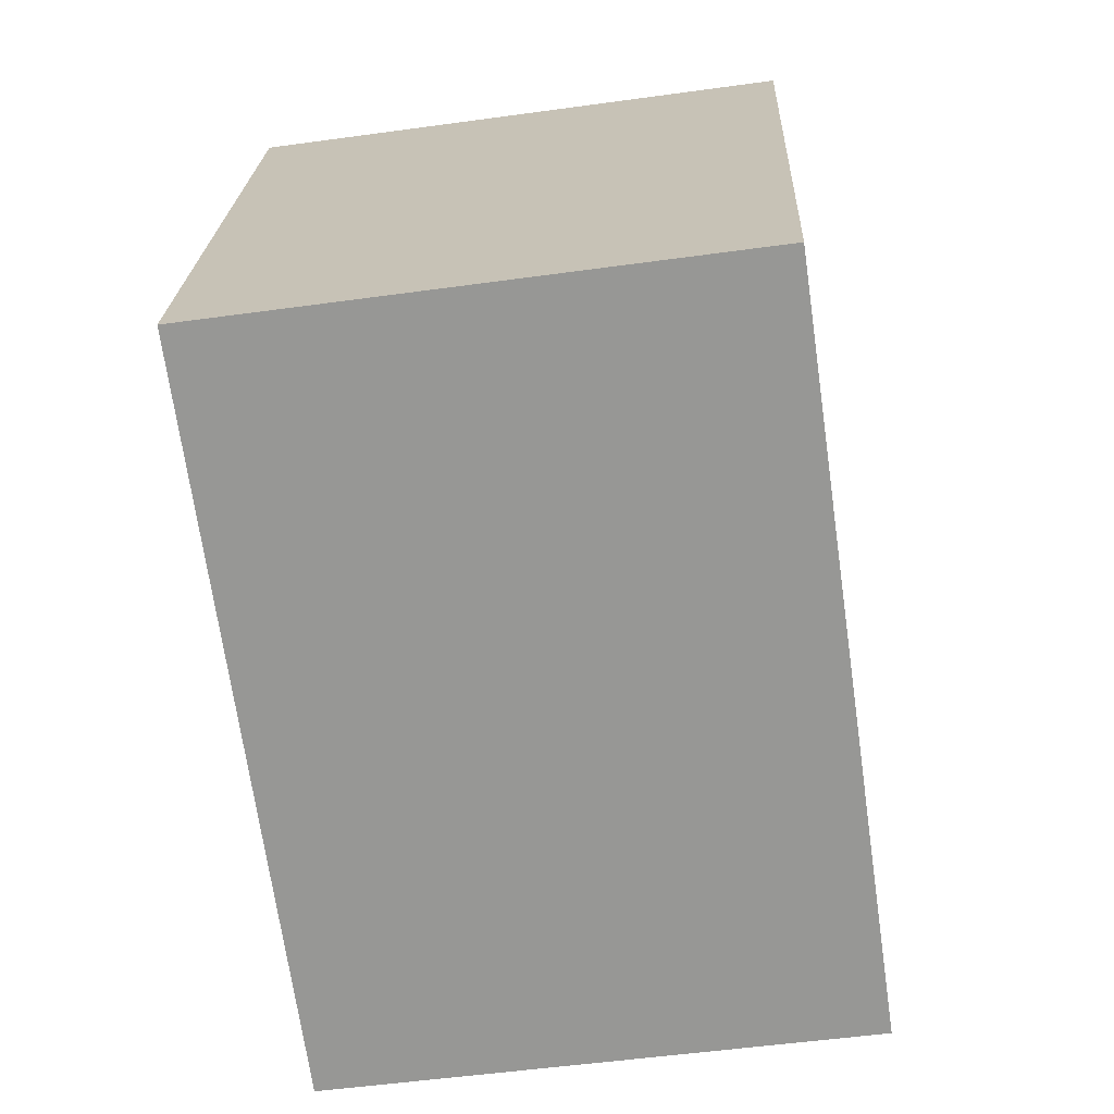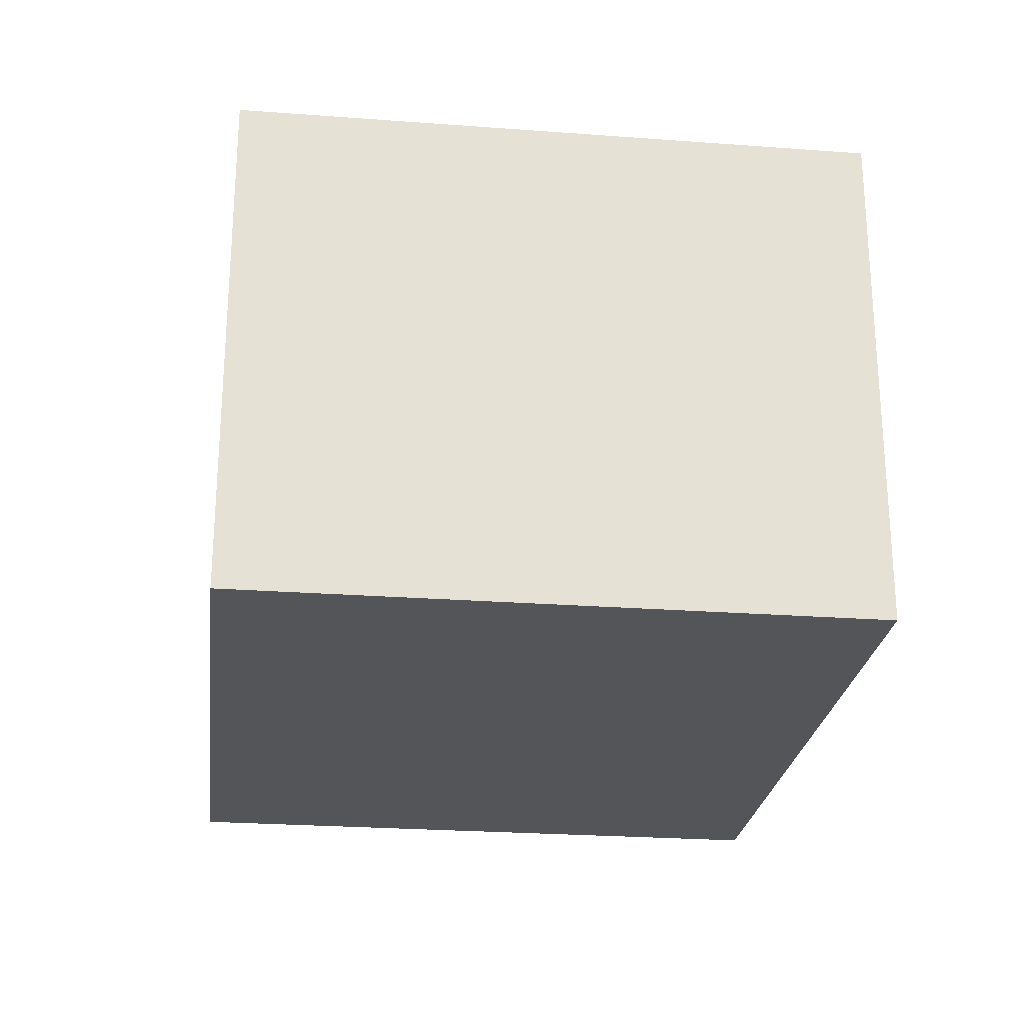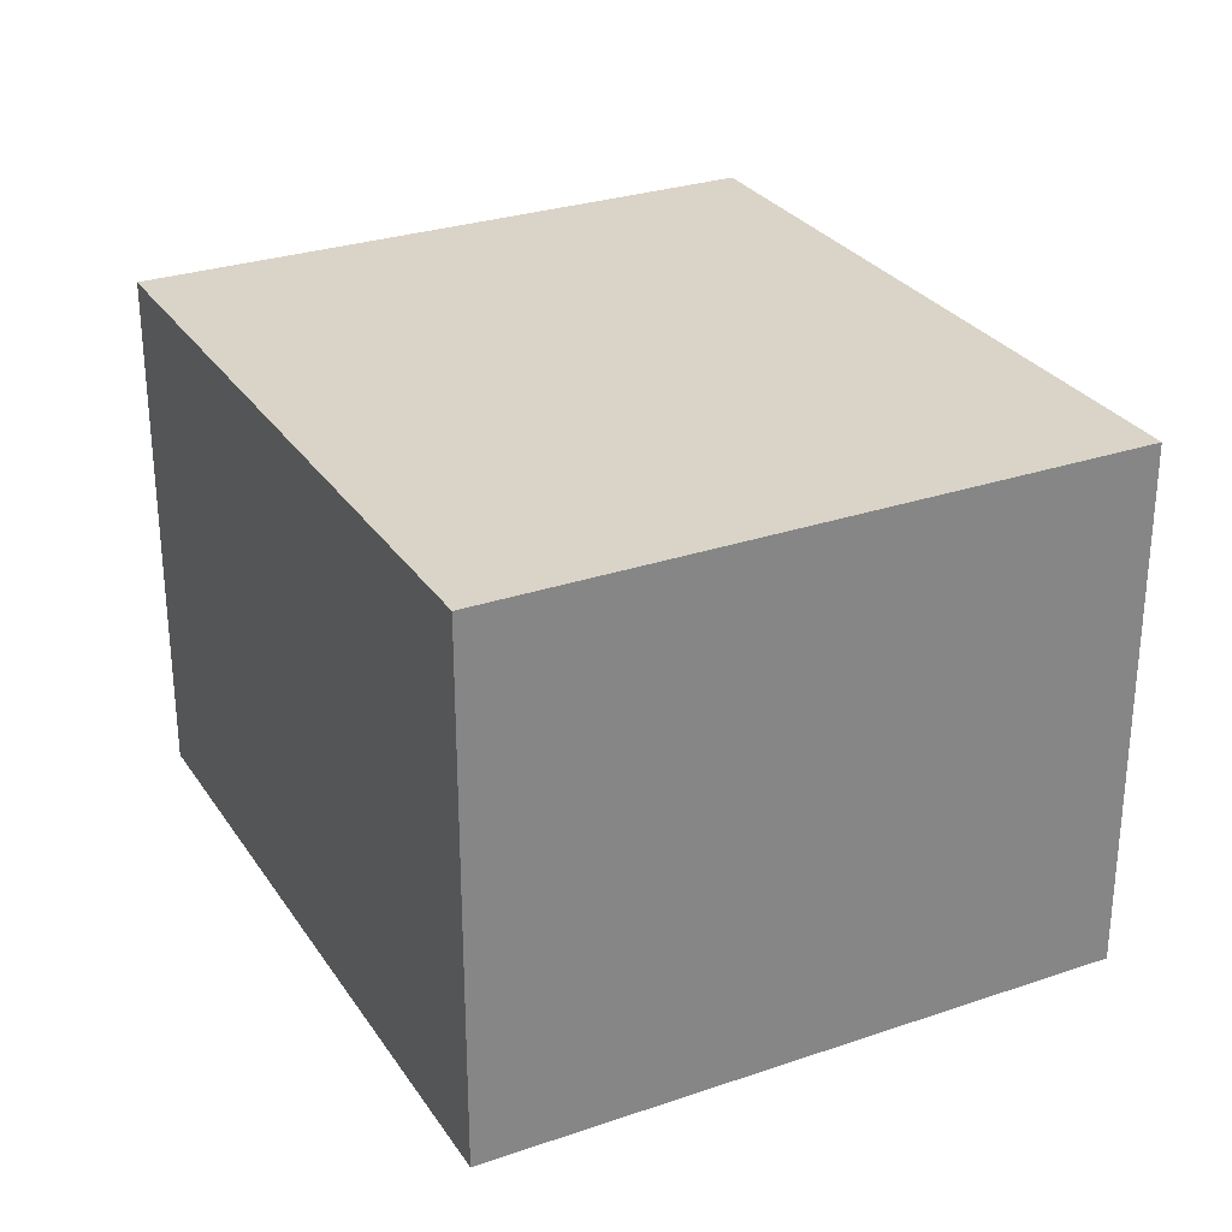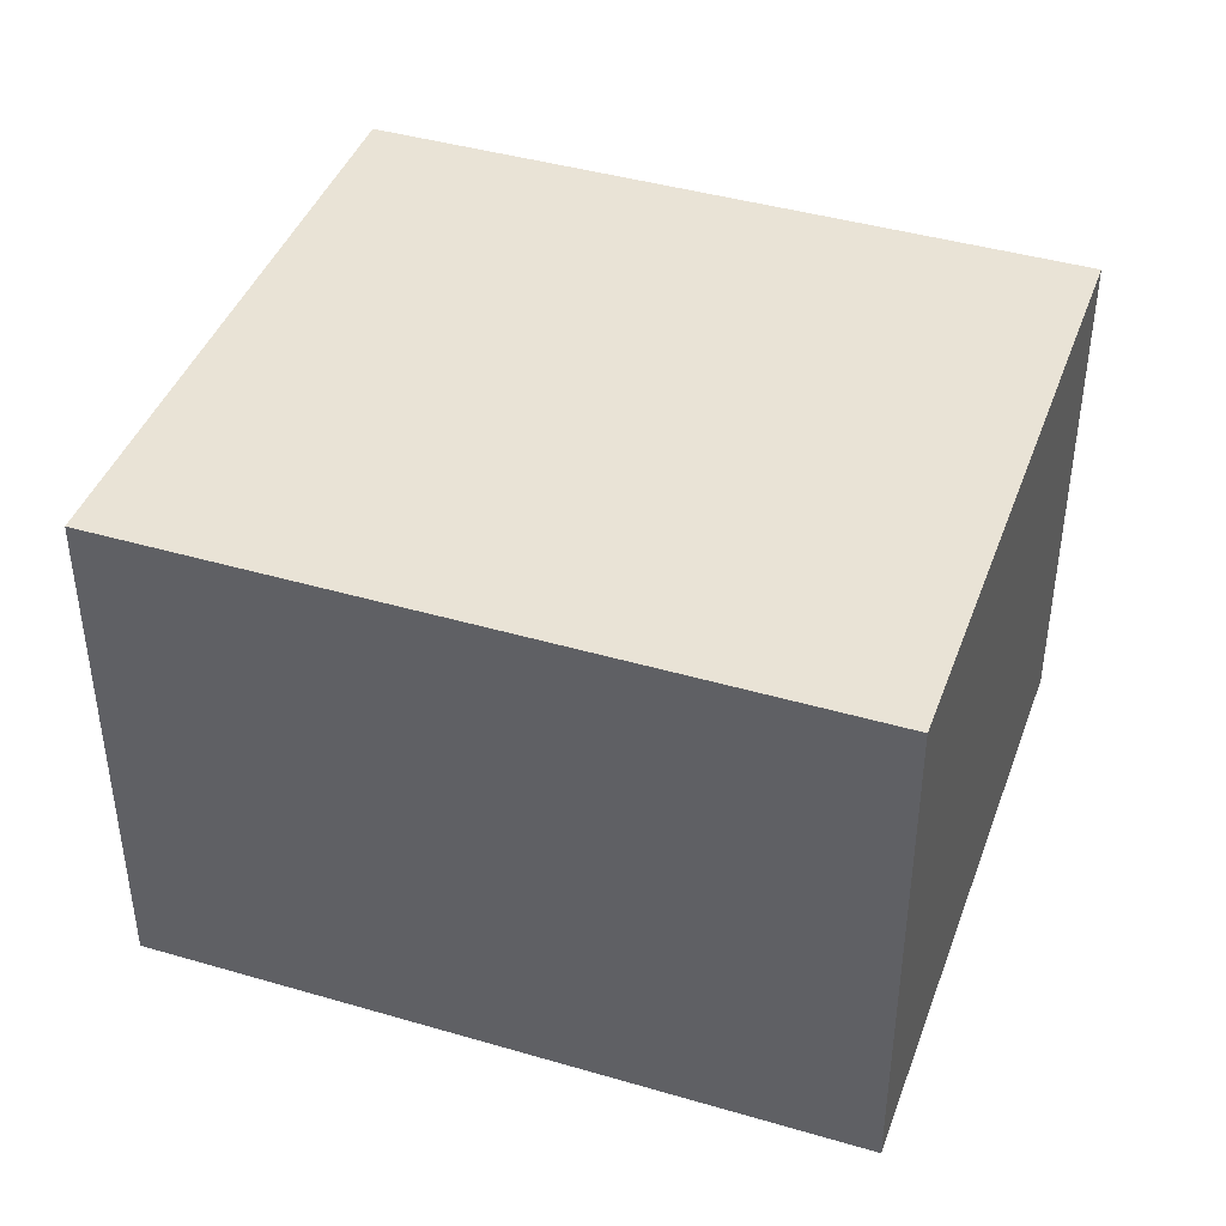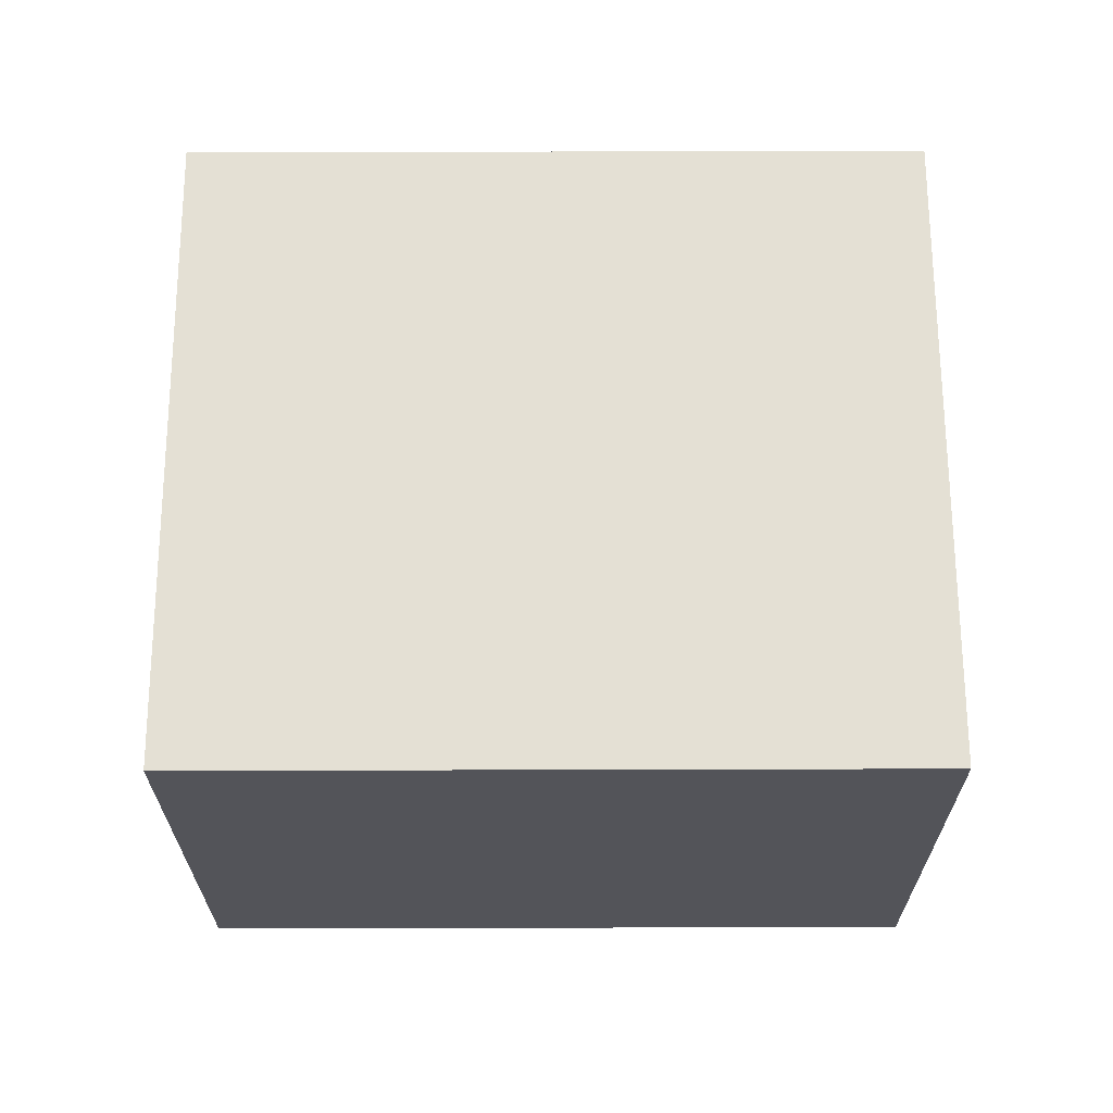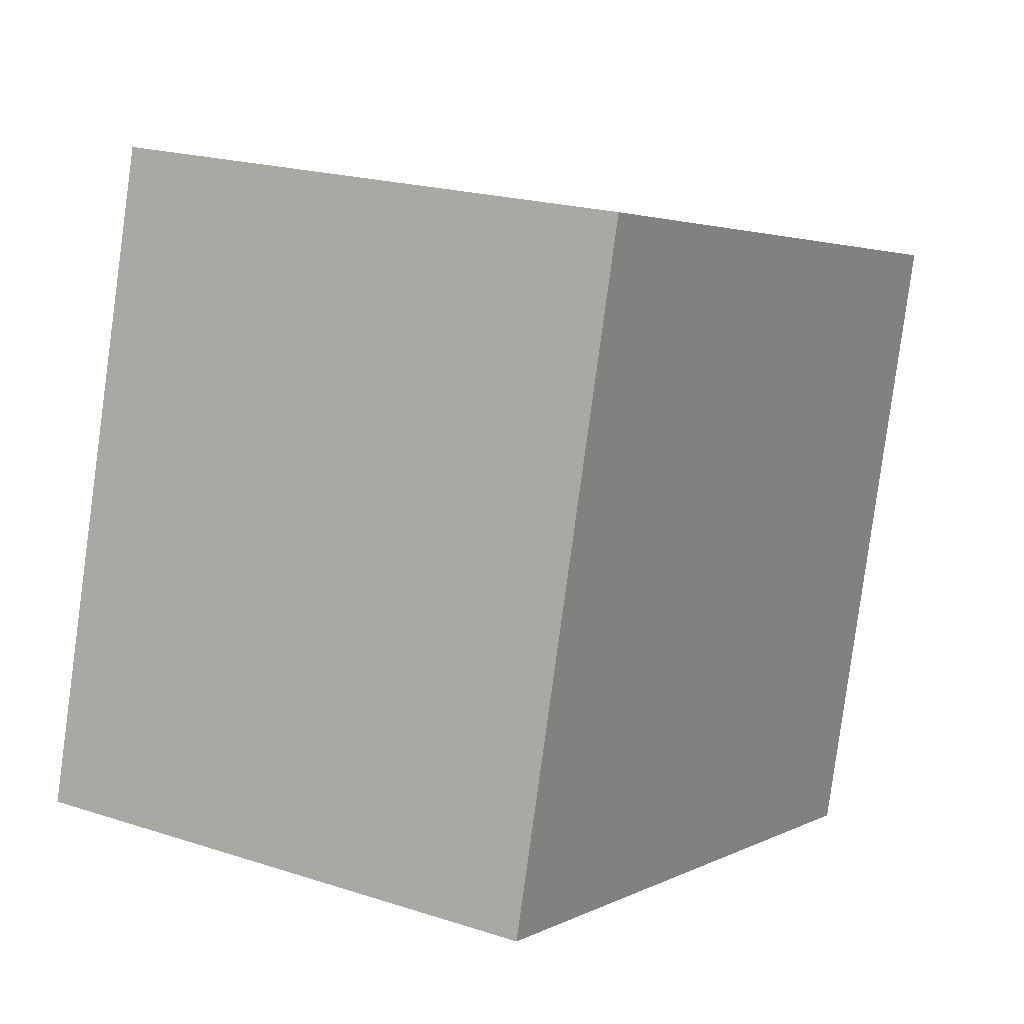
<metadata>
{"format":"obj","ext":"obj","renderer":"f3d","projection":"perspective","resolution":1024,"background":"white","views":[{"elev":-53.2,"azim":-81.6,"up":"+Z"},{"elev":-24.8,"azim":-81.6,"up":"+Y"},{"elev":28.7,"azim":-101.7,"up":"+Y"},{"elev":42.2,"azim":-145.3,"up":"+Y"},{"elev":66.1,"azim":15.2,"up":"+Y"},{"elev":20.5,"azim":-59.5,"up":"+Z"}]}
</metadata>
<code>
v  0 1.833 1.122e-16
v  3.057 1.833 1.494
v  2.46 1.833 -0.677
v  0.596 1.833 2.17
v  2.46 4.145e-17 -0.677
v  0 0 0
v  0.596 -1.329e-16 2.17
v  3.057 -9.148e-17 1.494
g defaultobject
f 1 2 3
f 2 1 4
f 5 1 3
f 1 5 6
f 6 4 1
f 4 6 7
f 7 2 4
f 2 7 8
f 8 3 2
f 3 8 5
f 8 6 5
f 6 8 7

</code>
